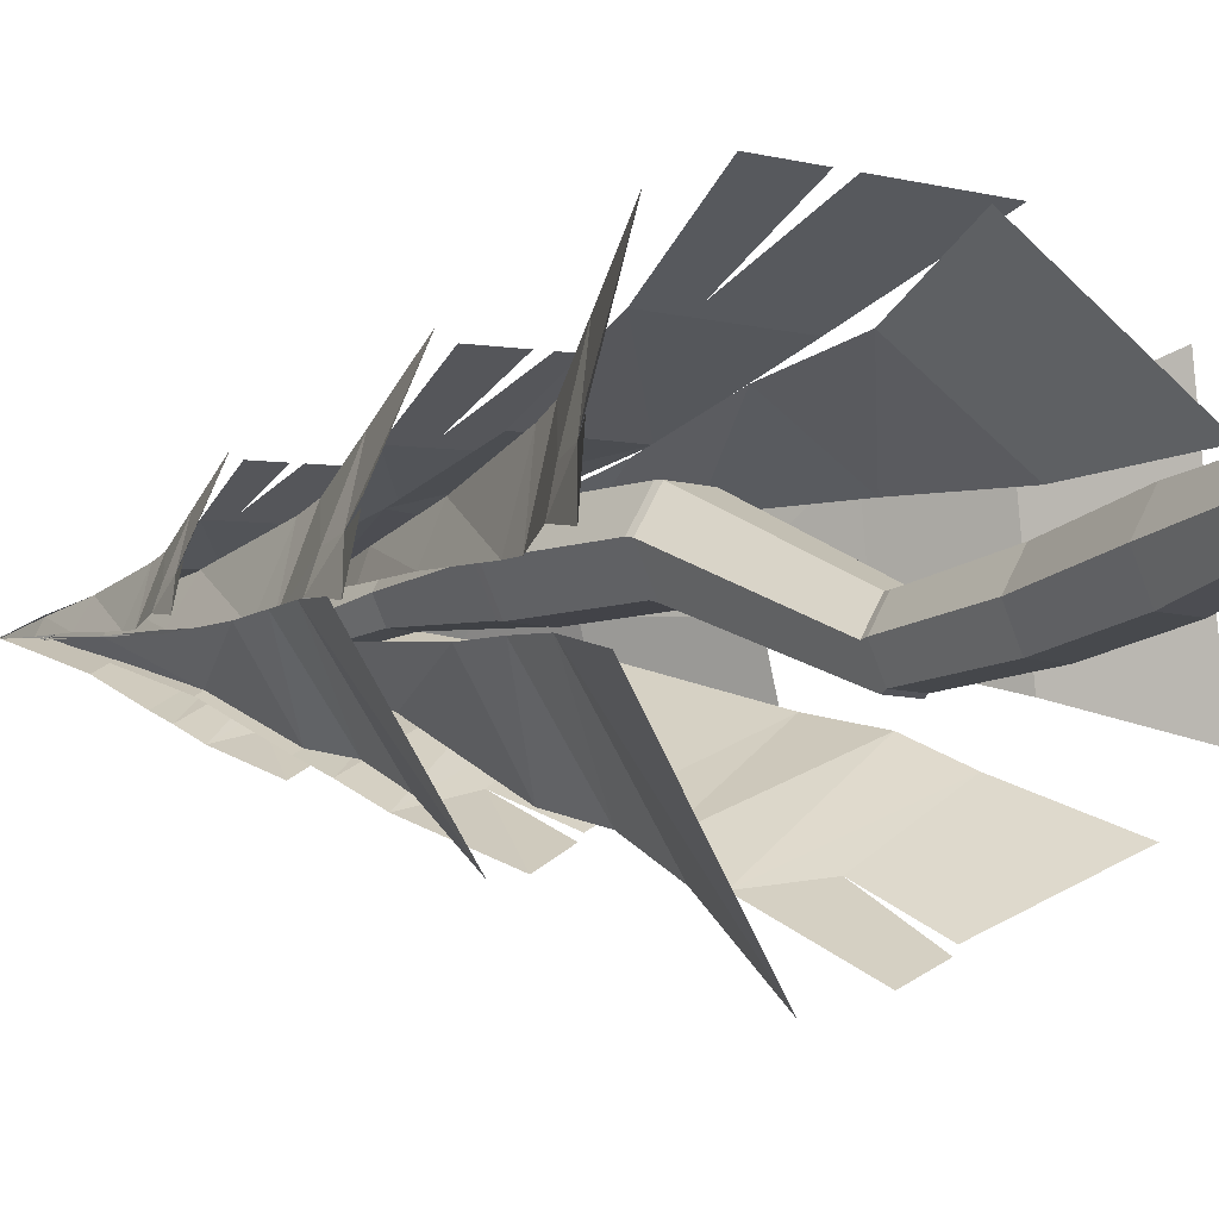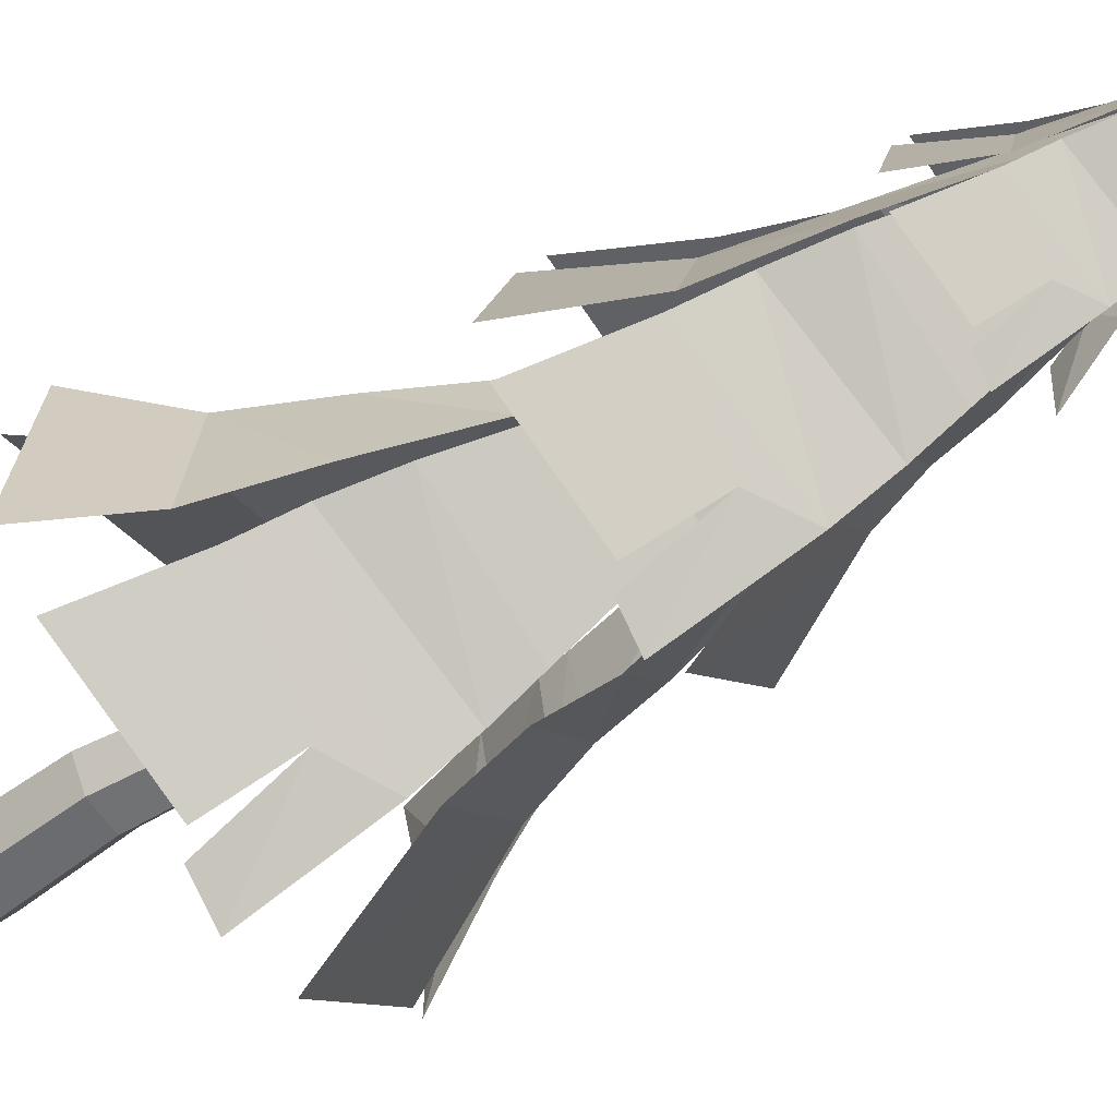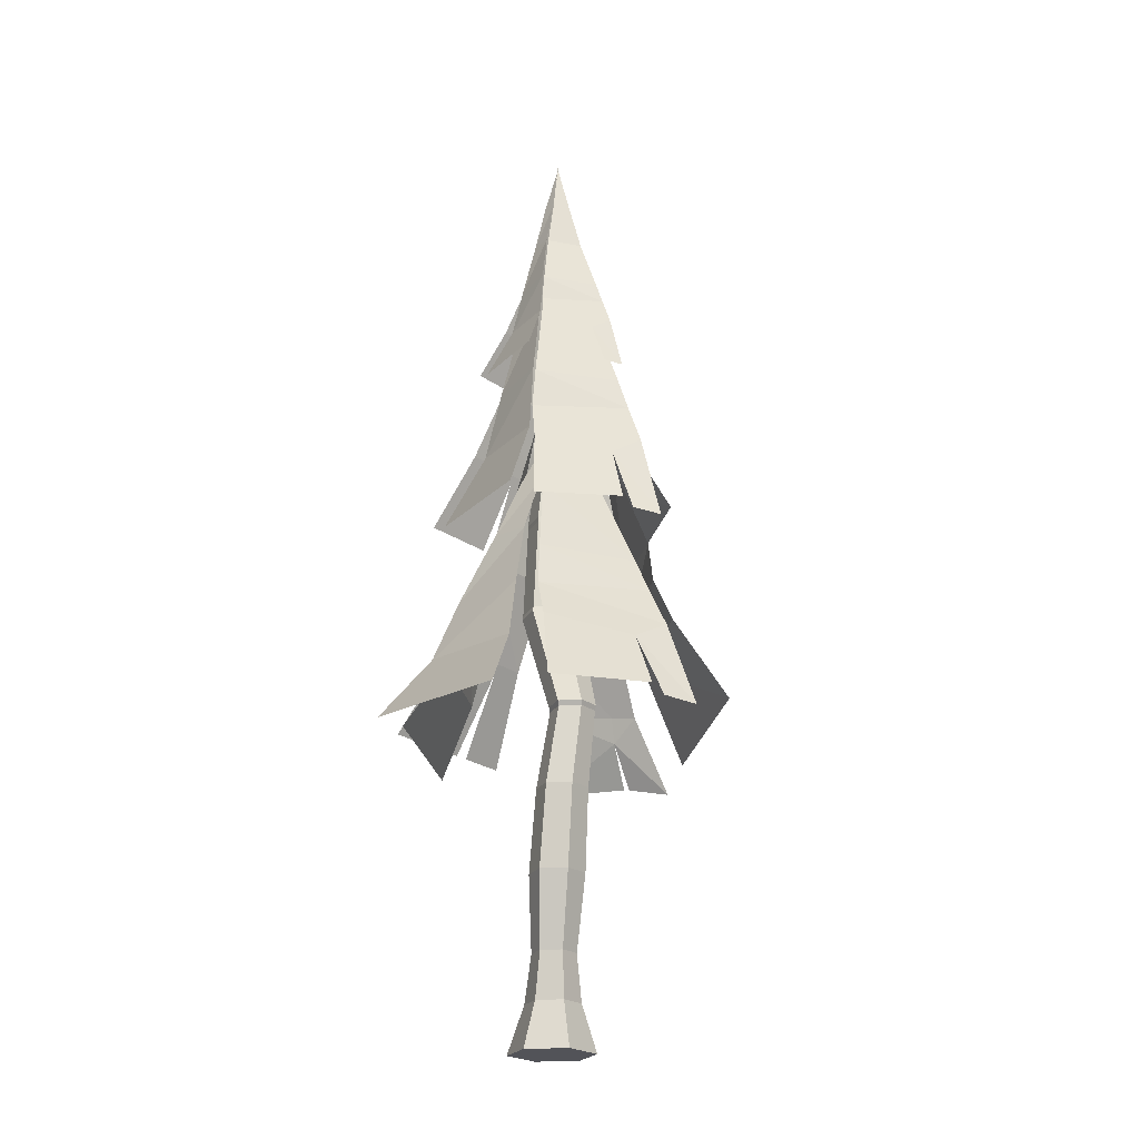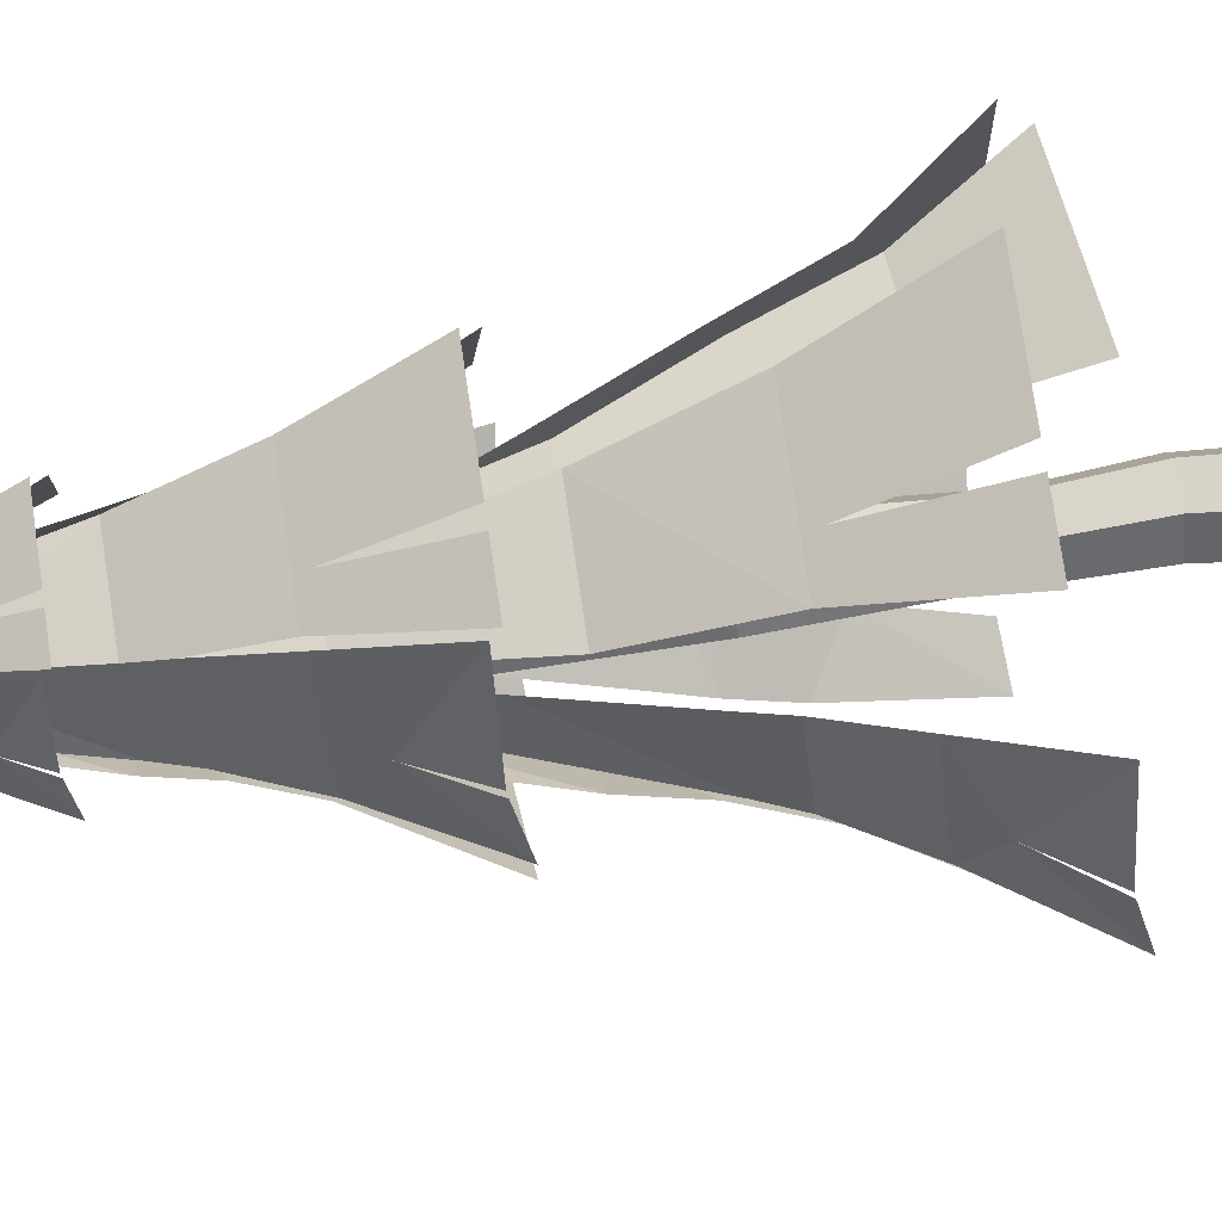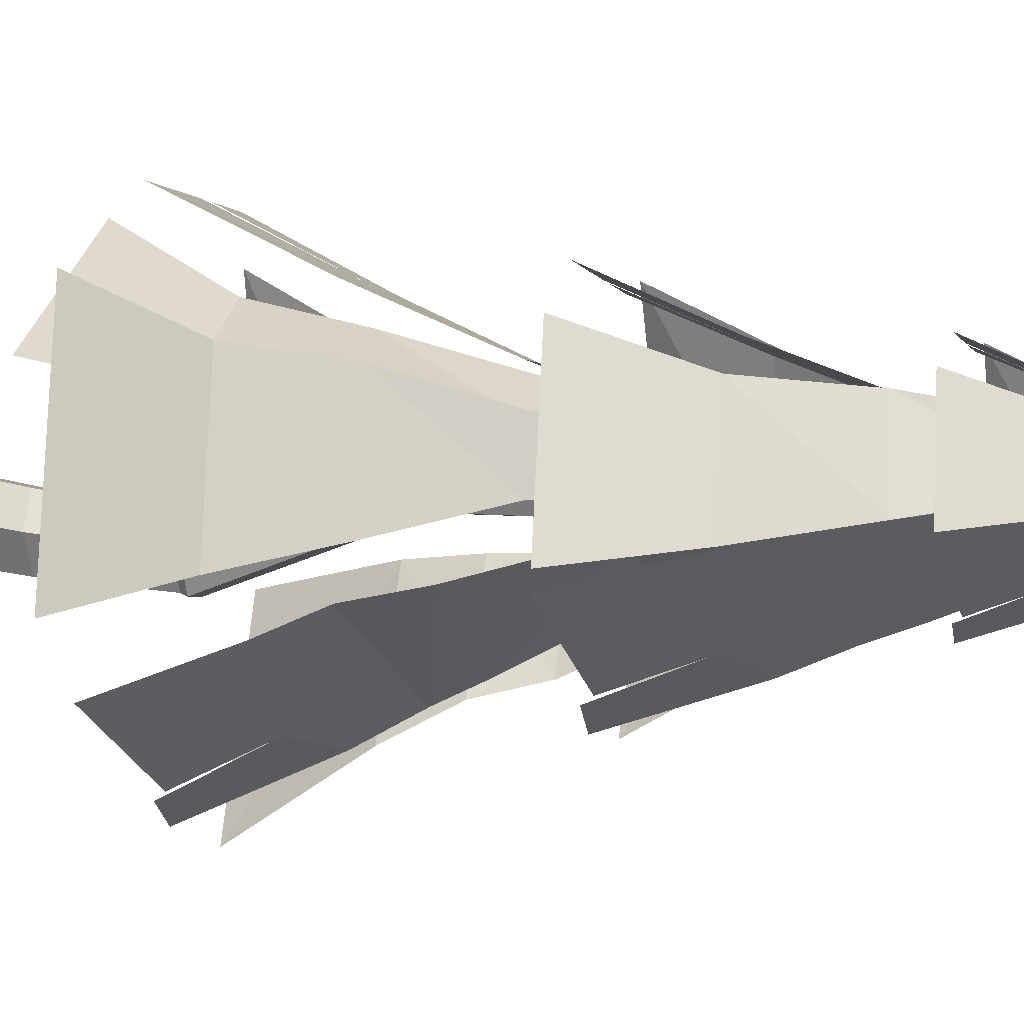
<metadata>
{"format":"obj","ext":"obj","renderer":"f3d","projection":"perspective","resolution":1024,"background":"white","views":[{"elev":-3.3,"azim":-39.5,"up":"+Z"},{"elev":-62.2,"azim":123.8,"up":"+Z"},{"elev":-22.6,"azim":130.4,"up":"+Y"},{"elev":69.8,"azim":-97.0,"up":"+Z"},{"elev":-4.1,"azim":104.7,"up":"+Z"}]}
</metadata>
<code>
o Cylinder.007_Cylinder.014
v -0.1201 0.002736 0.2632
v 0.258 5.603 -0.2161
v -0.2734 0.002736 0.02777
v -0.1462 0.002736 -0.2227
v 0.1343 0.002736 -0.2377
v 0.2876 0.002736 -0.002332
v 0.1604 0.002736 0.2481
v 0.2178 2.095 -0.2563
v 0.0815 2.827 0.06276
v 0.1361 4.043 -0.08093
v 0.1705 4.899 -0.1809
v 0.1365 4.899 -0.2331
v 0.07596 4.043 -0.1732
v -0.01771 2.827 -0.0896
v 0.136 2.095 -0.3819
v 0.1647 4.899 -0.2886
v 0.1258 4.043 -0.2714
v 0.06463 2.827 -0.2517
v 0.2039 2.095 -0.5155
v 0.2269 4.899 -0.2919
v 0.2358 4.043 -0.2773
v 0.2462 2.827 -0.2614
v 0.3535 2.095 -0.5235
v 0.2608 4.899 -0.2397
v 0.2959 4.043 -0.185
v 0.3454 2.827 -0.1091
v 0.4353 2.095 -0.398
v 0.2326 4.899 -0.1842
v 0.2461 4.043 -0.08683
v 0.263 2.827 0.05302
v 0.3674 2.095 -0.2643
v 0.07334 3.458 0.03564
v -0.02563 3.458 -0.1164
v 0.05651 3.458 -0.2781
v 0.2376 3.458 -0.2878
v 0.3366 3.458 -0.1358
v 0.2545 3.458 0.02592
v 0.1192 4.474 -0.1895
v 0.07361 4.474 -0.2595
v 0.1114 4.474 -0.3339
v 0.1948 4.474 -0.3383
v 0.2403 4.474 -0.2684
v 0.2025 4.474 -0.194
v -0.008449 0.589 -0.1042
v 0.05581 0.589 -0.2307
v 0.1975 0.589 -0.2383
v 0.2749 0.589 -0.1194
v 0.2107 0.589 0.007097
v 0.06898 0.589 0.0147
v 0.137 1.06 -0.04976
v 0.04034 1.06 -0.1983
v 0.1206 1.06 -0.3562
v 0.2975 1.06 -0.3657
v 0.3942 1.06 -0.2172
v 0.314 1.06 -0.05925
v 0.2111 1.574 -0.1603
v 0.1214 1.574 -0.298
v 0.1958 1.574 -0.4445
v 0.3599 1.574 -0.4533
v 0.4496 1.574 -0.3156
v 0.3752 1.574 -0.1691
v -0.02782 3.427 -0.1189
v 0.05484 3.427 -0.2816
v 0.2371 3.427 -0.2914
v 0.3367 3.427 -0.1385
v 0.254 3.427 0.02425
v 0.07178 3.427 0.03403
v 0.08606 2.796 0.06164
v -0.01521 2.796 -0.09389
v 0.06884 2.796 -0.2594
v 0.2542 2.796 -0.2693
v 0.3555 2.796 -0.1138
v 0.2714 2.796 0.0517
v 0.2104 2.065 -0.2547
v 0.1322 2.065 -0.3749
v 0.1971 2.065 -0.5027
v 0.3403 2.065 -0.5104
v 0.4185 2.065 -0.3902
v 0.3536 2.065 -0.2624
v -0.1079 0.2958 -0.03999
v -0.02717 0.2958 -0.199
v 0.1509 0.2958 -0.2086
v 0.2483 0.2958 -0.0591
v 0.1675 0.2958 0.09992
v -0.01062 0.2958 0.1095
f 11 2 12
f 12 2 16
f 16 2 20
f 20 2 24
f 24 2 28
f 28 2 11
f 5 6 7
f 79 8 74
f 30 68 73
f 37 10 32
f 43 11 38
f 78 31 79
f 26 73 72
f 36 29 37
f 24 43 42
f 77 27 78
f 22 72 71
f 35 25 36
f 20 42 41
f 19 77 76
f 70 22 71
f 17 35 34
f 16 41 40
f 15 76 75
f 69 18 70
f 13 34 33
f 39 16 40
f 8 75 74
f 68 14 69
f 10 33 32
f 38 12 39
f 67 33 62
f 62 34 63
f 34 64 63
f 35 65 64
f 36 66 65
f 66 32 67
f 38 13 10
f 39 17 13
f 17 41 21
f 21 42 25
f 25 43 29
f 43 10 29
f 49 80 85
f 44 81 80
f 45 82 81
f 82 47 83
f 83 48 84
f 84 49 85
f 50 44 49
f 51 45 44
f 52 46 45
f 46 54 47
f 47 55 48
f 48 50 49
f 56 51 50
f 57 52 51
f 58 53 52
f 53 60 54
f 54 61 55
f 55 56 50
f 66 9 30
f 26 66 30
f 22 65 26
f 18 64 22
f 62 18 14
f 67 14 9
f 8 69 15
f 15 70 19
f 19 71 23
f 71 27 23
f 72 31 27
f 73 8 31
f 74 57 56
f 75 58 57
f 58 77 59
f 59 78 60
f 60 79 61
f 79 56 61
f 7 85 1
f 6 84 7
f 5 83 6
f 81 5 4
f 80 4 3
f 85 3 1
f 7 1 5
f 1 3 5
f 3 4 5
f 79 31 8
f 30 9 68
f 37 29 10
f 43 28 11
f 78 27 31
f 26 30 73
f 36 25 29
f 24 28 43
f 77 23 27
f 22 26 72
f 35 21 25
f 20 24 42
f 19 23 77
f 70 18 22
f 17 21 35
f 16 20 41
f 15 19 76
f 69 14 18
f 13 17 34
f 39 12 16
f 8 15 75
f 68 9 14
f 10 13 33
f 38 11 12
f 67 32 33
f 62 33 34
f 34 35 64
f 35 36 65
f 36 37 66
f 66 37 32
f 38 39 13
f 39 40 17
f 17 40 41
f 21 41 42
f 25 42 43
f 43 38 10
f 49 44 80
f 44 45 81
f 45 46 82
f 82 46 47
f 83 47 48
f 84 48 49
f 50 51 44
f 51 52 45
f 52 53 46
f 46 53 54
f 47 54 55
f 48 55 50
f 56 57 51
f 57 58 52
f 58 59 53
f 53 59 60
f 54 60 61
f 55 61 56
f 66 67 9
f 26 65 66
f 22 64 65
f 18 63 64
f 62 63 18
f 67 62 14
f 8 68 69
f 15 69 70
f 19 70 71
f 71 72 27
f 72 73 31
f 73 68 8
f 74 75 57
f 75 76 58
f 58 76 77
f 59 77 78
f 60 78 79
f 79 74 56
f 7 84 85
f 6 83 84
f 5 82 83
f 81 82 5
f 80 81 4
f 85 80 3
o Plane.042_Plane.014
v 0.2439 5.977 -0.2131
v 0.8546 3.341 -0.5557
v 0.07114 3.332 -0.9603
v 0.715 3.836 -0.4345
v 0.5992 4.388 -0.3369
v 0.4439 4.94 -0.2571
v 0.344 5.422 -0.243
v 0.1751 5.429 -0.3305
v 0.1112 4.956 -0.4329
v 0.07497 4.418 -0.6181
v 0.05318 3.929 -0.7878
v 0.2495 3.348 -0.873
v 0.3198 3.409 -0.8464
v 0.2721 3.78 -0.7221
v 0.6528 4.094 -0.3575
v 0.05465 4.194 -0.6875
f 89 96 99
f 86 93 92
f 92 94 91
f 91 95 90
f 100 96 89
f 90 101 100
f 96 88 99
f 88 97 99
f 99 98 89
f 98 87 89
f 92 93 94
f 91 94 95
f 100 101 96
f 90 95 101
o Plane.043_Plane.015
v 0.2377 5.977 -0.2208
v 0.7733 3.366 0.2957
v 1.005 3.385 -0.4906
v 0.5872 3.876 0.1155
v 0.4906 4.374 0.06699
v 0.4059 4.959 -0.04306
v 0.3226 5.431 -0.1009
v 0.3507 5.422 -0.2411
v 0.4589 4.952 -0.2475
v 0.6228 4.397 -0.3377
v 0.7445 3.889 -0.4175
f 105 104 103
f 102 109 108
f 109 107 108
f 110 106 107
f 111 105 106
f 105 112 104
f 109 110 107
f 110 111 106
f 111 112 105
o Plane.044_Plane.016
v 0.2444 5.977 -0.2267
v -0.113 3.411 0.4562
v 0.7068 3.429 0.4632
v 0.009774 3.921 0.2272
v 0.04956 4.393 0.03371
v 0.1287 4.949 -0.06187
v 0.1573 5.426 -0.1367
v 0.2998 5.419 -0.1484
v 0.3772 4.953 -0.07456
v 0.4756 4.407 0.04666
v 0.5656 3.934 0.232
v 0.2253 3.419 0.4591
v 0.1486 3.417 0.4584
v 0.1809 3.874 0.252
f 116 123 126
f 113 120 119
f 120 118 119
f 118 122 117
f 122 116 117
f 123 115 124
f 126 125 114
f 123 124 126
f 126 114 116
f 120 121 118
f 118 121 122
f 122 123 116
o Plane.045_Plane.017
v 0.2523 5.977 -0.2243
v -0.5172 3.381 -0.2468
v -0.159 3.449 0.5022
v -0.1465 4.205 -0.265
v -0.1041 4.371 -0.2628
v 0.0185 4.971 -0.24
v 0.1063 5.425 -0.2379
v 0.1591 5.418 -0.1423
v 0.1329 4.96 -0.06111
v 0.05444 4.371 0.05903
v 0.03481 4.231 0.1001
v -0.4013 3.444 0.03994
v -0.4123 3.439 0.004718
v -0.2586 3.723 -0.03845
v -0.288 3.867 -0.2106
v -0.04537 3.908 0.2665
v -0.2172 3.887 -0.06848
f 137 142 143
f 127 134 133
f 134 132 133
f 135 131 132
f 136 130 131
f 140 139 128
f 129 138 140
f 141 130 143
f 130 137 143
f 134 135 132
f 135 136 131
f 136 137 130
f 128 141 140
f 141 143 140
f 140 143 142
f 142 129 140
o Plane.046_Plane.018
v 0.2524 5.977 -0.2156
v -0.0157 3.409 -0.9746
v -0.5609 3.385 -0.2395
v 0.1078 3.894 -0.7385
v 0.09445 4.389 -0.599
v 0.1393 4.947 -0.4141
v 0.186 5.427 -0.3162
v 0.1032 5.423 -0.241
v 0.001113 4.961 -0.2551
v -0.149 4.397 -0.2448
v -0.2913 3.889 -0.214
v 0.1186 4.15 -0.6352
v -0.1991 4.154 -0.2248
f 154 145 147
f 144 151 150
f 151 149 150
f 149 153 148
f 155 154 147
f 148 156 155
f 154 146 145
f 151 152 149
f 149 152 153
f 155 156 154
f 148 153 156
o Plane.047_Plane.019
v 0.2578 4.612 -0.1944
v 1.084 1.99 -0.879
v 0.1275 1.961 -1.251
v 0.9104 2.475 -0.6894
v 0.7555 3.022 -0.5199
v 0.5527 3.567 -0.3663
v 0.4067 4.053 -0.2926
v 0.1998 4.056 -0.3722
v 0.1443 3.576 -0.5263
v 0.111 3.04 -0.7759
v 0.09298 2.554 -1.005
v 0.3434 1.983 -1.17
v 0.4232 2.048 -1.14
v 0.3633 2.412 -0.9668
v 0.8342 2.726 -0.5769
v 0.09244 2.816 -0.8715
f 160 167 170
f 157 164 163
f 163 165 162
f 162 166 161
f 171 167 160
f 161 172 171
f 167 159 170
f 159 168 170
f 170 169 160
f 169 158 160
f 163 164 165
f 162 165 166
f 171 172 167
f 161 166 172
o Plane.048_Plane.020
v 0.2571 4.136 -0.2156
v 1.195 1.968 0.4244
v 1.299 1.944 -0.634
v 0.9309 2.373 0.2233
v 0.763 2.792 0.1625
v 0.5845 3.283 0.01597
v 0.4309 3.68 -0.05902
v 0.4397 3.663 -0.2431
v 0.6068 3.265 -0.2565
v 0.8255 2.793 -0.3868
v 1.001 2.357 -0.4944
f 176 175 174
f 173 180 179
f 180 178 179
f 181 177 178
f 182 176 177
f 176 183 175
f 180 181 178
f 181 182 177
f 182 183 176
o Plane.049_Plane.021
v 0.1248 5.083 -0.2387
v -0.3071 2.046 0.7986
v 0.6832 2.054 0.7625
v -0.1638 2.642 0.4774
v -0.1194 3.196 0.2061
v -0.02087 3.858 0.04433
v 0.01654 4.426 -0.08365
v 0.1879 4.414 -0.1048
v 0.2786 3.857 0.01567
v 0.3959 3.205 0.1982
v 0.5076 2.647 0.4529
v 0.1015 2.049 0.7837
v 0.008862 2.049 0.7871
v 0.04341 2.583 0.5019
f 187 194 197
f 184 191 190
f 191 189 190
f 189 193 188
f 193 187 188
f 194 186 195
f 197 196 185
f 194 195 197
f 197 185 187
f 191 192 189
f 189 192 193
f 193 194 187
o Plane.050_Plane.022
v 0.1258 4.448 -0.158
v -0.9788 1.84 -0.1644
v -0.7137 1.923 0.6615
v -0.4944 2.652 -0.1688
v -0.4308 2.82 -0.1687
v -0.2349 3.43 -0.1577
v -0.08955 3.891 -0.1658
v -0.05031 3.885 -0.05847
v -0.1453 3.418 0.04548
v -0.3158 2.824 0.1884
v -0.3591 2.685 0.2352
v -0.8945 1.913 0.1465
v -0.9013 1.906 0.1087
v -0.7021 2.181 0.0731
v -0.6891 2.322 -0.1169
v -0.5058 2.37 0.4115
v -0.6352 2.344 0.03991
f 208 213 214
f 198 205 204
f 205 203 204
f 206 202 203
f 207 201 202
f 211 210 199
f 200 209 211
f 212 201 214
f 201 208 214
f 205 206 203
f 206 207 202
f 207 208 201
f 199 212 211
f 212 214 211
f 211 214 213
f 213 200 211
o Plane.051_Plane.023
v 0.136 5.088 -0.1905
v -0.1202 2.048 -1.318
v -0.7853 1.947 -0.4394
v 0.01538 2.616 -0.9924
v -0.01375 3.202 -0.7839
v 0.0256 3.86 -0.515
v 0.06965 4.432 -0.3574
v -0.03092 4.419 -0.2679
v -0.1433 3.862 -0.3236
v -0.3115 3.177 -0.3588
v -0.4716 2.559 -0.3646
v 0.02143 2.918 -0.8468
v -0.3663 2.881 -0.355
f 225 216 218
f 215 222 221
f 222 220 221
f 220 224 219
f 226 225 218
f 219 227 226
f 225 217 216
f 222 223 220
f 220 223 224
f 226 227 225
f 219 224 227
o Plane.052_Plane.024
v 0.3363 4.119 -0.1152
v 0.3239 1.811 0.6994
v 1.239 1.844 0.1585
v 0.3395 2.259 0.4283
v 0.2991 2.699 0.3184
v 0.3232 3.217 0.16
v 0.3021 3.635 0.05027
v 0.4556 3.629 -0.05299
v 0.556 3.215 0.01571
v 0.7796 2.728 0.04655
v 0.9602 2.281 0.06158
f 231 230 229
f 228 235 234
f 235 233 234
f 236 232 233
f 237 231 232
f 231 238 230
f 235 236 233
f 236 237 232
f 237 238 231
o Plane.053_Plane.025
v 0.2286 6.21 -0.2053
v 0.623 4.507 -0.4265
v 0.1171 4.501 -0.6878
v 0.5328 4.827 -0.3483
v 0.458 5.184 -0.2853
v 0.3578 5.54 -0.2337
v 0.2933 5.851 -0.2246
v 0.1842 5.856 -0.2811
v 0.1429 5.55 -0.3472
v 0.1196 5.203 -0.4668
v 0.1055 4.887 -0.5764
v 0.2322 4.512 -0.6314
v 0.2777 4.552 -0.6142
v 0.2469 4.791 -0.534
v 0.4927 4.994 -0.2986
v 0.1064 5.058 -0.5117
f 242 249 252
f 239 246 245
f 245 247 244
f 244 248 243
f 253 249 242
f 243 254 253
f 249 241 252
f 241 250 252
f 252 251 242
f 251 240 242
f 245 246 247
f 244 247 248
f 253 254 249
f 243 248 254
o Plane.054_Plane.026
v 0.2246 6.209 -0.2103
v 0.5705 4.524 0.1232
v 0.7203 4.536 -0.3845
v 0.4503 4.853 0.006906
v 0.3879 5.174 -0.02444
v 0.3333 5.552 -0.0955
v 0.2794 5.857 -0.1329
v 0.2976 5.851 -0.2234
v 0.3674 5.548 -0.2275
v 0.4733 5.19 -0.2858
v 0.5519 4.862 -0.3373
f 258 257 256
f 255 262 261
f 262 260 261
f 263 259 260
f 264 258 259
f 258 265 257
f 262 263 260
f 263 264 259
f 264 265 258
o Plane.055_Plane.027
v 0.2289 6.21 -0.2141
v -0.001804 4.553 0.2269
v 0.5275 4.565 0.2314
v 0.07746 4.882 0.07902
v 0.1031 5.187 -0.04593
v 0.1542 5.546 -0.1077
v 0.1727 5.854 -0.156
v 0.2647 5.849 -0.1635
v 0.3147 5.548 -0.1158
v 0.3782 5.196 -0.03757
v 0.4363 4.89 0.08209
v 0.2166 4.558 0.2287
v 0.1671 4.557 0.2283
v 0.188 4.851 0.09503
f 269 276 279
f 266 273 272
f 273 271 272
f 271 275 270
f 275 269 270
f 276 268 277
f 279 278 267
f 276 277 279
f 279 267 269
f 273 274 271
f 271 274 275
f 275 276 269
o Plane.056_Plane.028
v 0.234 6.209 -0.2125
v -0.2628 4.533 -0.2271
v -0.03154 4.577 0.2566
v -0.02344 5.065 -0.2388
v 0.00391 5.173 -0.2374
v 0.08309 5.56 -0.2227
v 0.1398 5.853 -0.2213
v 0.1739 5.849 -0.1596
v 0.157 5.553 -0.1072
v 0.1063 5.172 -0.02959
v 0.09362 5.082 -0.003041
v -0.188 4.574 -0.04191
v -0.1951 4.571 -0.06466
v -0.09581 4.754 -0.09253
v -0.1148 4.847 -0.2037
v 0.04185 4.873 0.1044
v -0.06912 4.86 -0.1119
f 290 295 296
f 280 287 286
f 287 285 286
f 288 284 285
f 289 283 284
f 293 292 281
f 282 291 293
f 294 283 296
f 283 290 296
f 287 288 285
f 288 289 284
f 289 290 283
f 281 294 293
f 294 296 293
f 293 296 295
f 295 282 293

</code>
